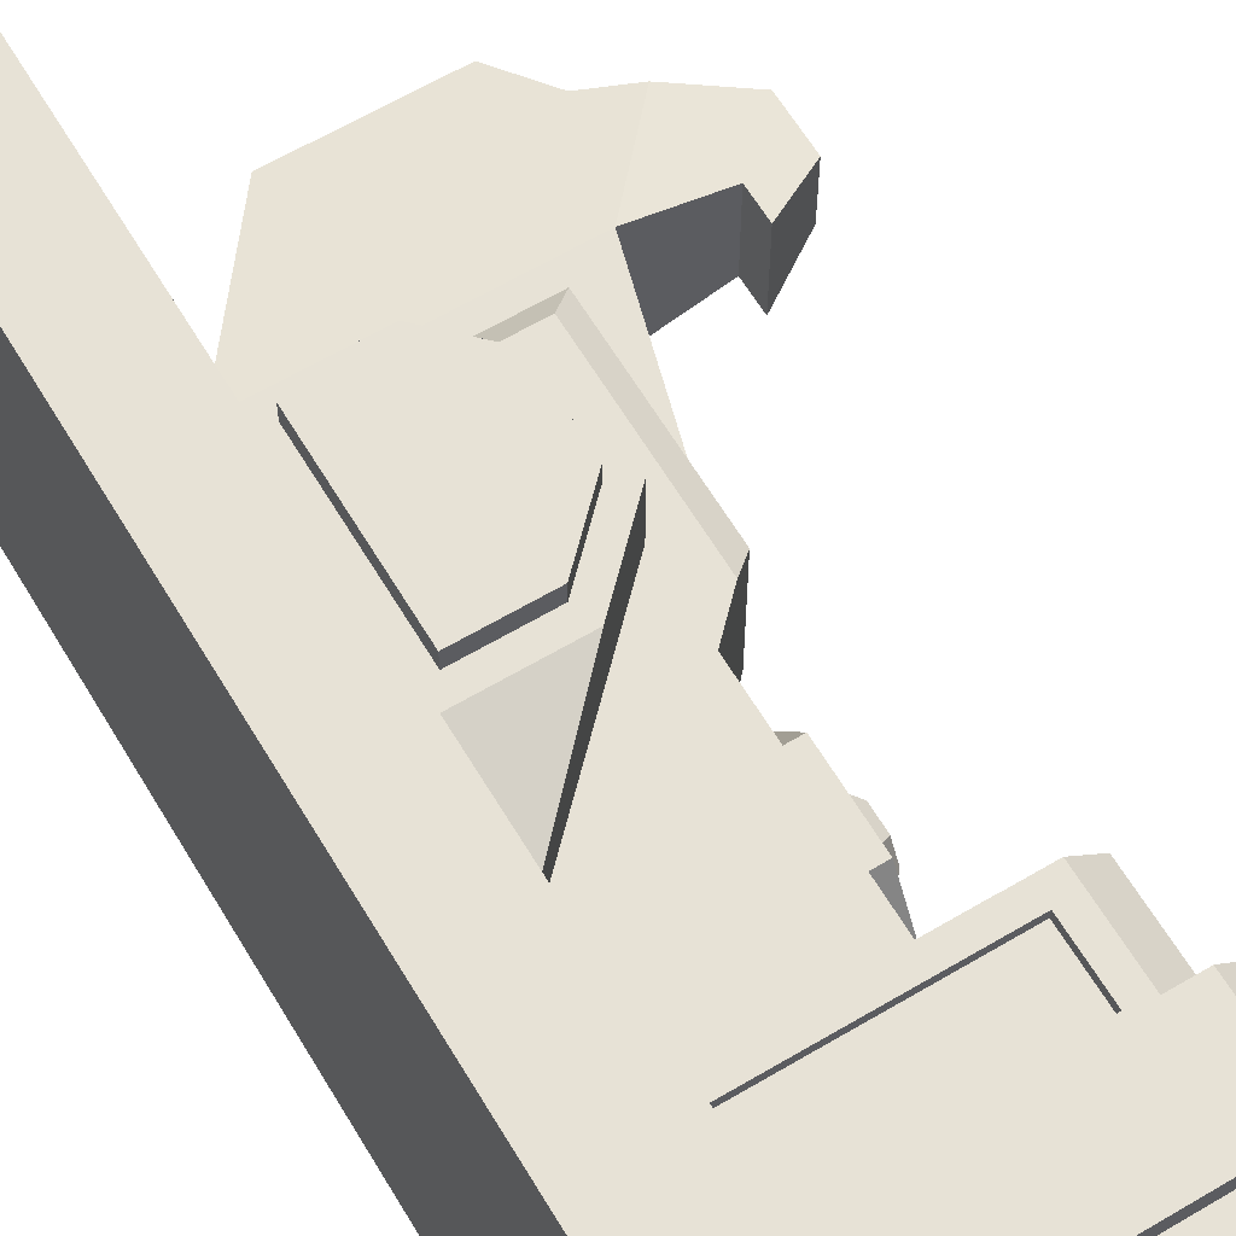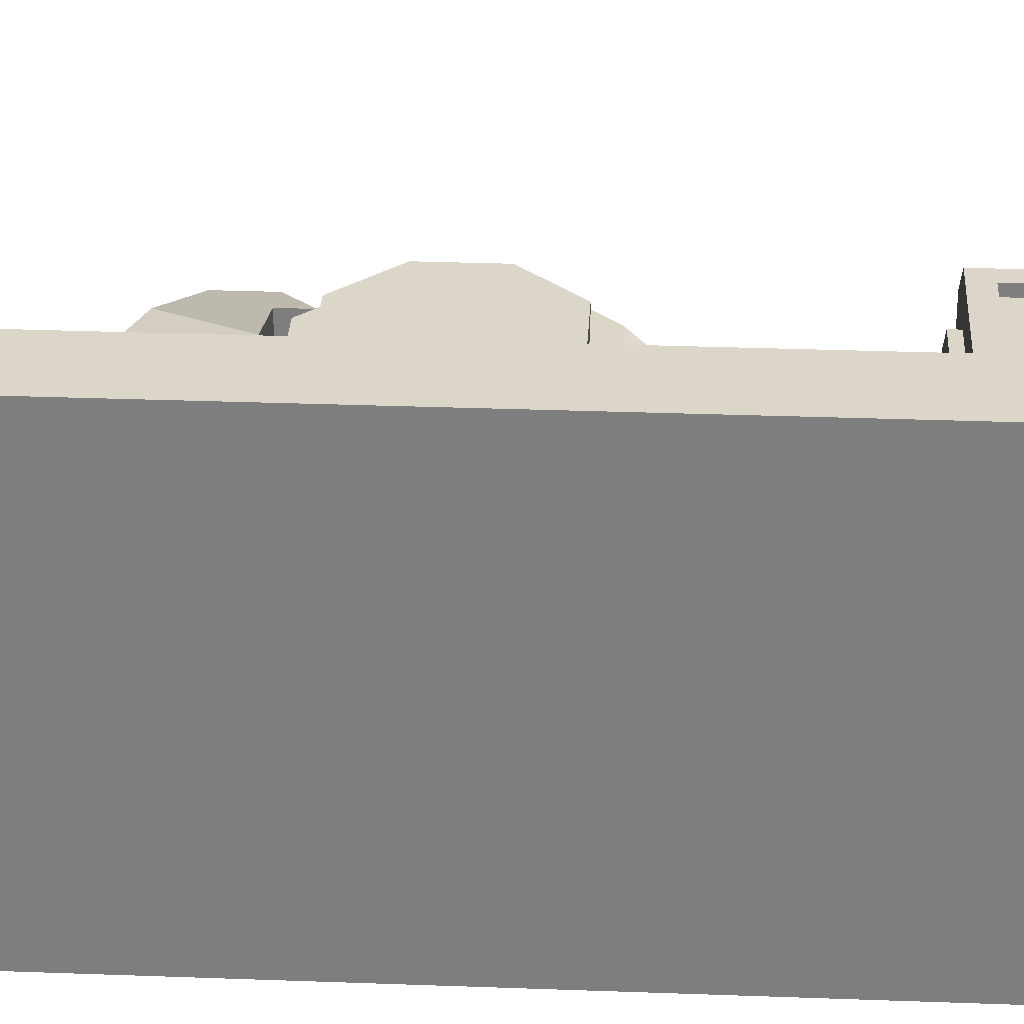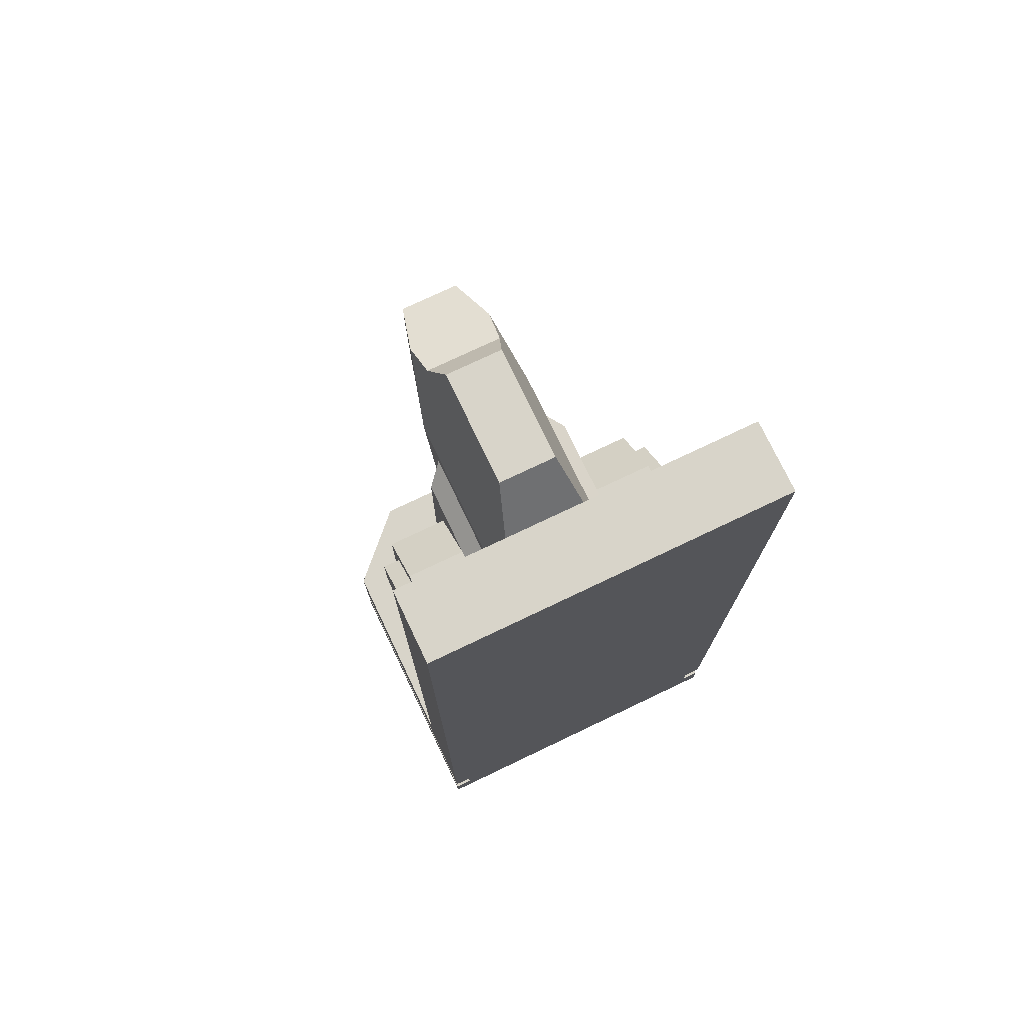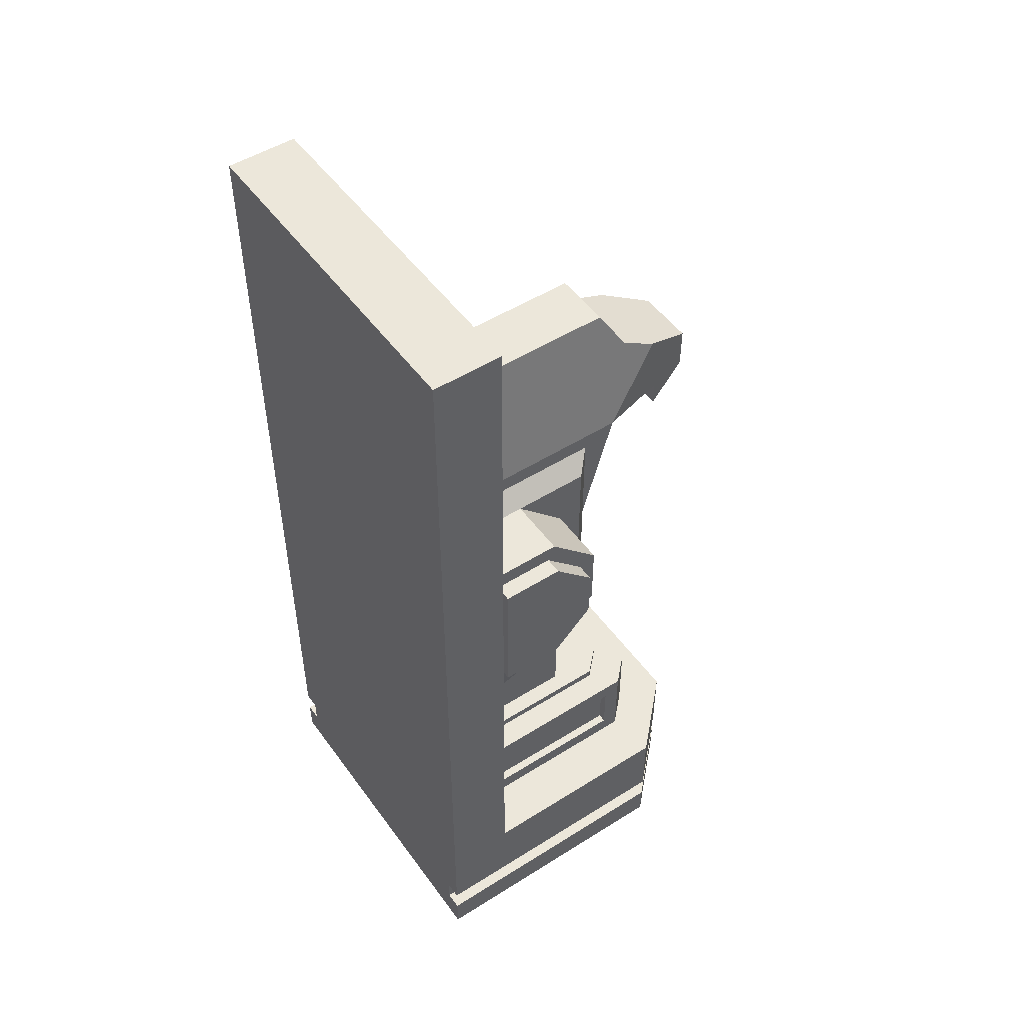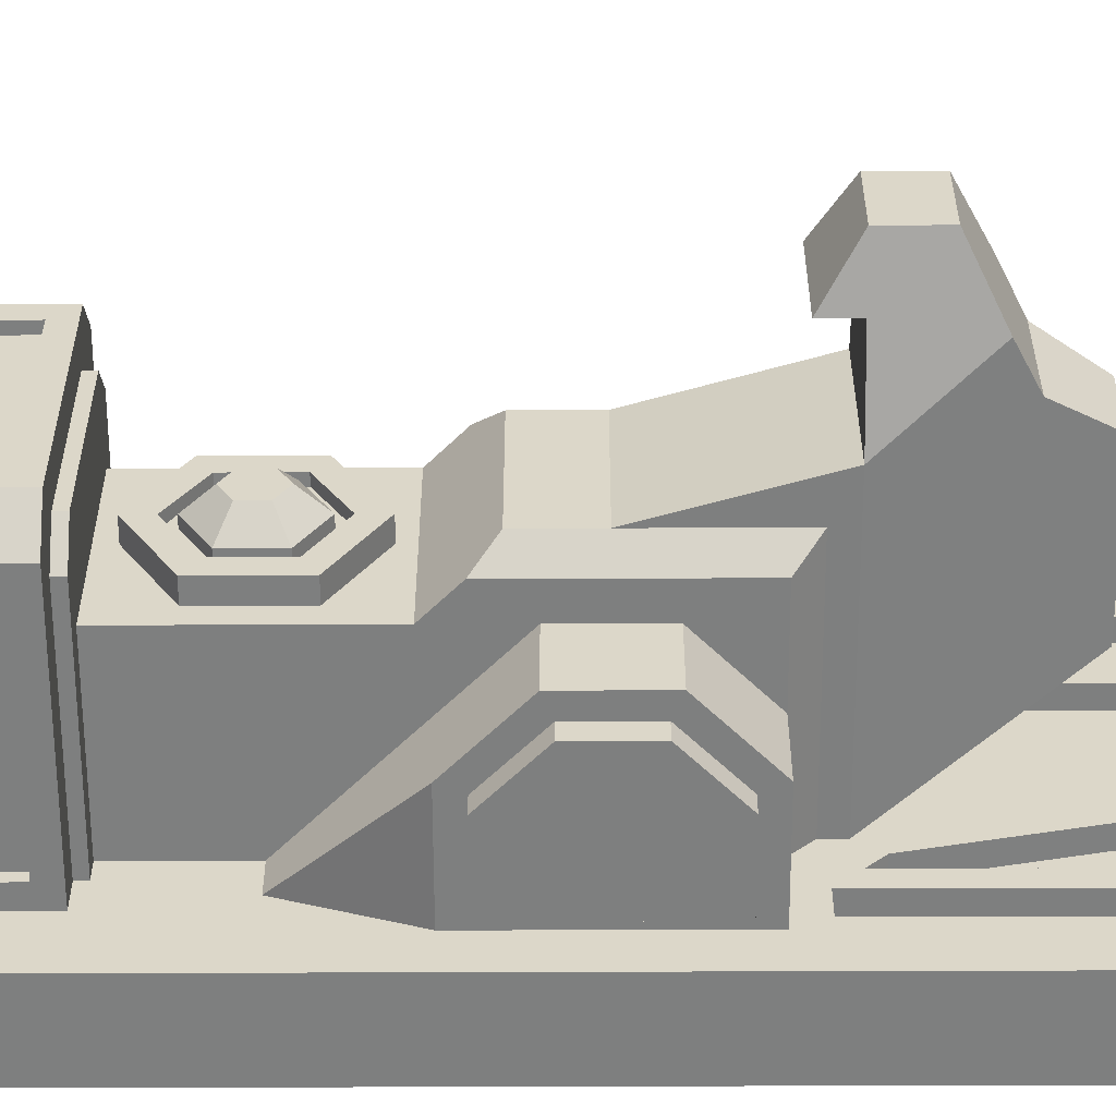
<metadata>
{"format":"obj","ext":"obj","renderer":"f3d","projection":"perspective","resolution":1024,"background":"white","views":[{"elev":63.0,"azim":-30.9,"up":"+Z"},{"elev":30.2,"azim":-86.9,"up":"+Z"},{"elev":75.2,"azim":-115.5,"up":"+Y"},{"elev":50.4,"azim":-34.6,"up":"+Y"},{"elev":-59.6,"azim":90.2,"up":"+Z"}]}
</metadata>
<code>
o FixtureStatue
v 1 1.543 -0.3817
v 1 1.61 -0.006667
v 1 1.543 0.3683
v 1 1.776 0.282
v 1 2.332 0.3683
v 1 2.11 0.282
v 1 2.276 -0.006667
v 1 2.332 -0.3817
v 1 2.11 -0.2953
v 1 1.776 -0.2953
v 1.667 1.085 0.4933
v 1.333 1.085 0.8267
v 1.667 0.7097 0.4933
v 1.333 0.7097 0.8267
v 0 0.7097 0.7433
v 0 0.5847 0.7433
v 1.299 0.7097 0.7433
v 1.299 0.5847 0.7433
v 1.583 0.5847 0.4588
v 1.583 0.5847 -0.4721
v 1.583 0.7097 0.4588
v 1.583 0.7097 -0.4721
v 1.667 0.7097 -0.5067
v 1.667 1.085 -0.5067
v 0.3333 4.918 0.8267
v 0 4.918 0.8267
v 0.3333 1.085 0.8267
v 0 0.7097 0.8267
v 0.3333 3.376 0.2829
v 0.3333 3.295 0.2829
v 1.375 3.376 0.2829
v 1.208 3.295 0.2829
v 1.208 2.793 0.2829
v 1.5 3.793 -0.1997
v 1.5 3.793 0.1864
v 1.665 3.711 -0.2188
v 1.665 3.711 0.2054
v 1.917 3.585 -0.1514
v 1.917 3.585 0.1381
v 1.375 4.001 0.1381
v 1.375 4.001 -0.1514
v 0.7917 4.001 0.1381
v 0.7917 4.001 -0.1514
v 0.3333 3.376 -0.2962
v 1.708 3.251 0.1938
v 1.917 3.376 0.1381
v 1.708 3.376 0.1938
v 0.7155 3.126 0.66
v 0.75 3.21 0.66
v 0.4167 3.126 0.66
v 0.3333 3.21 0.66
v 0.4167 2.46 0.66
v 0.3333 2.376 0.66
v 0.7155 2.46 0.66
v 0.75 2.376 0.66
v 0.9167 2.661 0.66
v 1 2.626 0.66
v 0.9167 2.925 0.66
v 1 2.96 0.66
v 0.3333 4.835 -0.1733
v 0.3333 4.835 -0.4233
v 0.3333 4.918 -0.84
v 0.3333 1.501 -0.59
v 0.3333 1.085 -0.59
v 0.3333 1.085 -0.84
v 0.3333 3.404 -0.4233
v 0.3333 3.32 -0.5067
v 0.3333 4.835 -0.5067
v 0.3333 4.835 0.4933
v 0.3333 4.276 0.16
v 0.3333 3.466 -0.361
v 0.3333 4.835 0.16
v 0.3333 4.276 -0.1733
v 0.3333 1.501 0.5767
v 0.3333 1.543 0.4517
v 0.3333 1.501 0.4517
v 0.3333 1.543 0.3683
v 0.3333 1.96 0.3683
v 0.3333 1.96 0.5142
v 0.3333 4.835 0.41
v 0.3333 3.404 0.41
v 0.3333 3.32 0.4933
v 0.3333 3.32 0.7433
v 0.3333 4.835 0.7433
v 0.3333 1.96 -0.3817
v 0.3333 1.543 -0.3817
v 0.3333 1.96 -0.5275
v 0.3333 1.543 -0.465
v 0.3333 2.376 -0.6733
v 0.3333 1.085 0.5767
v 0.3333 3.21 0.3683
v 0.3333 3.466 0.3476
v 0.3333 3.295 -0.2962
v 0.3333 3.21 -0.3817
v 0.3333 3.32 -0.7567
v 0.3333 3.21 -0.6733
v 0.3333 4.835 -0.7567
v 0.3333 1.501 -0.465
v 1 2.626 0.3683
v 1.123 2.455 0.3683
v 1 2.96 0.3683
v 1.123 3.21 0.3683
v 0.75 3.21 0.3683
v 1.181 1.543 -0.465
v 1.181 1.543 0.4517
v 1.292 1.543 0.341
v 1.292 1.543 -0.3543
v 1.181 1.501 0.4517
v 1.292 1.501 0.5767
v 1.292 1.501 0.341
v 1.417 1.501 0.4517
v 1.292 1.501 -0.3543
v 1.417 1.501 -0.465
v 1.181 1.501 -0.465
v 1.292 1.501 -0.59
v 1.292 1.085 0.5767
v 1.417 1.085 0.4517
v 1.417 1.085 -0.465
v 1.292 1.085 -0.59
v 1.333 1.085 -0.84
v 1.667 0.5847 -0.5067
v 1.667 0.5847 0.4933
v 1.667 0.418 -0.5067
v 1.667 0.418 0.4933
v 0 0.5847 -0.7567
v 0 0.5847 -0.84
v 0 0.418 -0.84
v 0 4.918 -0.84
v 0 0.7097 -0.84
v 0 0.7097 -0.7567
v 0 0.418 0.8267
v 0 0.5847 0.8267
v 1.333 0.5847 0.8267
v 1.333 0.418 0.8267
v 1.333 0.418 -0.84
v 0.4167 1.418 0.5767
v 0.4167 1.168 0.5767
v 1.208 1.168 0.5767
v 1.208 1.418 0.5767
v 1.417 1.418 0.3683
v 1.417 1.168 0.3683
v 1.417 1.168 -0.3817
v 1.417 1.418 -0.3817
v 0.4167 1.168 0.535
v 0.4167 1.418 0.535
v 1.208 1.418 0.535
v 1.208 1.168 0.535
v 1.375 1.168 0.3683
v 1.375 1.418 0.3683
v 1.375 1.418 -0.3817
v 1.375 1.168 -0.3817
v 1.208 2.54 0.2829
v 1.208 2.793 -0.2962
v 1.208 2.54 -0.2962
v 1.123 2.455 -0.3817
v 0.9167 2.925 0.7433
v 0.9167 2.661 0.7433
v 0.7155 3.126 0.7433
v 0.4167 3.126 0.7433
v 0.4167 2.46 0.7433
v 0.7155 2.46 0.7433
v 1.375 3.376 -0.2962
v 1.708 3.376 -0.2071
v 1.708 3.251 -0.2071
v 1.917 3.376 -0.1514
v 0.25 3.404 0.41
v 0.25 4.835 0.41
v 0.25 4.835 0.16
v 0.25 4.276 0.16
v 0.25 3.466 0.3476
v 0.25 3.32 0.7433
v 0.25 4.835 0.7433
v 0.25 4.835 0.4933
v 0.25 3.32 0.4933
v 1.299 0.7097 -0.7567
v 1.333 0.7097 -0.84
v 1.299 0.5847 -0.7567
v 1.333 0.5847 -0.84
v 1.083 1.776 0.282
v 1.083 2.11 0.282
v 1.083 1.61 -0.006667
v 1.083 2.276 -0.006667
v 1.083 1.824 0.1987
v 1.083 1.706 -0.006667
v 1.083 1.824 -0.212
v 1.083 1.776 -0.2953
v 1.083 2.062 -0.212
v 1.083 2.11 -0.2953
v 1.083 2.18 -0.006667
v 1.083 2.062 0.1987
v 1.083 1.849 0.157
v 1.042 1.849 0.157
v 1.083 1.754 -0.006667
v 1.042 1.754 -0.006667
v 1.042 1.706 -0.006667
v 1.042 1.824 0.1987
v 1.042 2.062 0.1987
v 1.042 2.18 -0.006667
v 1.083 2.132 -0.006667
v 1.042 2.132 -0.006667
v 1.083 2.037 0.157
v 1.042 2.037 0.157
v 1.042 1.849 -0.1703
v 1.042 1.824 -0.212
v 1.042 2.037 -0.1703
v 1.042 2.062 -0.212
v 1.167 1.897 -0.08701
v 1.167 1.989 -0.08701
v 1.167 1.85 -0.006667
v 1.167 2.036 -0.006667
v 1.167 1.897 0.07368
v 1.167 1.989 0.07368
v 1.208 3.295 -0.2962
v 0.7155 2.46 -0.6733
v 0.75 2.376 -0.6733
v 0.4167 2.46 -0.6733
v 0.4167 3.126 -0.6733
v 0.7155 3.126 -0.6733
v 0.75 3.21 -0.6733
v 0.9167 2.925 -0.6733
v 1 2.96 -0.6733
v 0.9167 2.661 -0.6733
v 1 2.626 -0.6733
v 1 2.96 -0.3817
v 0.75 3.21 -0.3817
v 1.123 3.21 -0.3817
v 1 2.626 -0.3817
v 1.208 1.418 -0.59
v 1.208 1.168 -0.59
v 0.4167 1.168 -0.59
v 0.4167 1.418 -0.59
v 0.4167 1.418 -0.5483
v 0.4167 1.168 -0.5483
v 1.208 1.418 -0.5483
v 1.208 1.168 -0.5483
v 0.9167 2.661 -0.7567
v 0.9167 2.925 -0.7567
v 0.7155 3.126 -0.7567
v 0.4167 3.126 -0.7567
v 0.4167 2.46 -0.7567
v 0.7155 2.46 -0.7567
v 0.25 4.835 -0.4233
v 0.25 3.404 -0.4233
v 0.25 4.835 -0.1733
v 0.25 4.276 -0.1733
v 0.25 3.466 -0.361
v 0.25 4.835 -0.7567
v 0.25 3.32 -0.7567
v 0.25 4.835 -0.5067
v 0.25 3.32 -0.5067
v 1.083 1.849 -0.1703
v 1.083 2.037 -0.1703
f 1 2 3
f 3 2 4
f 3 4 5
f 4 6 5
f 5 6 7
f 5 7 8
f 8 7 9
f 8 9 1
f 1 9 10
f 1 10 2
f 11 12 13
f 13 12 14
f 15 16 17
f 17 16 18
f 19 20 21
f 21 20 22
f 23 24 13
f 13 24 11
f 25 26 27
f 27 26 28
f 27 28 12
f 12 28 14
f 29 30 31
f 31 30 32
f 31 32 33
f 34 35 36
f 36 35 37
f 36 37 38
f 38 37 39
f 35 34 40
f 40 34 41
f 40 41 42
f 42 41 43
f 42 43 29
f 29 43 44
f 45 46 47
f 47 46 39
f 47 39 31
f 31 39 37
f 48 49 50
f 50 49 51
f 50 51 52
f 52 51 53
f 52 53 54
f 54 53 55
f 54 55 56
f 56 55 57
f 56 57 58
f 58 57 59
f 58 59 48
f 48 59 49
f 60 61 62
f 63 64 65
f 66 67 61
f 61 67 68
f 61 68 62
f 69 62 25
f 70 71 72
f 72 71 73
f 53 74 75
f 75 74 76
f 77 78 75
f 75 78 79
f 75 79 53
f 73 60 72
f 72 60 62
f 72 62 80
f 80 62 69
f 80 69 81
f 81 69 82
f 27 83 25
f 25 83 84
f 25 84 69
f 85 86 87
f 87 86 88
f 87 88 89
f 90 74 27
f 27 74 53
f 27 53 83
f 83 53 51
f 83 51 82
f 82 51 91
f 82 91 81
f 81 91 30
f 81 30 92
f 92 30 29
f 92 29 44
f 70 92 71
f 71 92 44
f 71 44 66
f 66 44 93
f 66 93 67
f 67 93 94
f 67 94 95
f 95 94 96
f 95 96 89
f 68 97 62
f 62 97 95
f 62 95 65
f 65 95 89
f 65 89 63
f 63 89 88
f 63 88 98
f 77 3 78
f 78 3 5
f 78 5 99
f 99 5 100
f 99 100 101
f 101 100 102
f 101 102 103
f 3 77 75
f 88 86 104
f 104 86 1
f 75 105 3
f 3 105 106
f 3 106 1
f 1 106 107
f 1 107 104
f 76 74 108
f 108 74 109
f 108 109 110
f 110 109 111
f 110 111 112
f 112 111 113
f 112 113 114
f 114 113 115
f 114 115 98
f 98 115 63
f 90 27 116
f 116 27 12
f 116 12 117
f 117 12 11
f 117 11 118
f 118 11 24
f 118 24 119
f 119 24 120
f 119 120 64
f 64 120 65
f 121 122 123
f 123 122 124
f 15 28 26
f 125 126 127
f 128 129 130
f 131 132 16
f 26 128 15
f 15 128 130
f 15 130 16
f 16 130 125
f 16 125 131
f 131 125 127
f 132 131 133
f 133 131 134
f 123 124 135
f 135 124 134
f 135 134 127
f 127 134 131
f 128 26 62
f 62 26 25
f 136 74 137
f 137 74 90
f 137 90 138
f 138 90 116
f 138 116 139
f 139 116 109
f 139 109 136
f 136 109 74
f 140 111 141
f 141 111 117
f 141 117 142
f 142 117 118
f 142 118 143
f 143 118 113
f 143 113 140
f 140 113 111
f 144 145 137
f 137 145 136
f 145 146 136
f 136 146 139
f 146 147 139
f 139 147 138
f 147 144 138
f 138 144 137
f 147 146 144
f 144 146 145
f 148 149 141
f 141 149 140
f 143 140 150
f 150 140 149
f 151 148 142
f 142 148 141
f 150 149 151
f 151 149 148
f 109 116 111
f 111 116 117
f 105 75 108
f 108 75 76
f 106 105 110
f 110 105 108
f 107 106 112
f 112 106 110
f 32 102 33
f 33 102 100
f 33 100 152
f 153 33 154
f 154 33 152
f 103 91 49
f 49 91 51
f 59 57 101
f 101 57 99
f 49 59 103
f 103 59 101
f 79 78 55
f 55 78 99
f 55 99 57
f 154 152 155
f 155 152 100
f 155 100 8
f 8 100 5
f 156 157 58
f 58 157 56
f 158 156 48
f 48 156 58
f 159 158 50
f 50 158 48
f 160 159 52
f 52 159 50
f 161 160 54
f 54 160 52
f 157 161 56
f 56 161 54
f 157 156 161
f 161 156 158
f 161 158 160
f 160 158 159
f 162 31 153
f 153 31 33
f 162 163 31
f 31 163 47
f 163 164 47
f 47 164 45
f 164 165 45
f 45 165 46
f 165 38 46
f 46 38 39
f 102 32 103
f 103 32 30
f 103 30 91
f 40 42 35
f 35 42 29
f 35 29 37
f 37 29 31
f 166 167 81
f 81 167 80
f 167 168 80
f 80 168 72
f 168 169 72
f 72 169 70
f 169 170 70
f 70 170 92
f 170 166 92
f 92 166 81
f 166 170 167
f 167 170 169
f 167 169 168
f 171 172 83
f 83 172 84
f 172 173 84
f 84 173 69
f 173 174 69
f 69 174 82
f 174 171 82
f 82 171 83
f 174 173 171
f 171 173 172
f 55 53 79
f 133 134 122
f 122 134 124
f 130 129 175
f 175 129 176
f 175 176 22
f 22 176 23
f 22 23 21
f 21 23 13
f 21 13 17
f 17 13 14
f 17 14 15
f 15 14 28
f 16 132 18
f 18 132 133
f 18 133 19
f 19 133 122
f 19 122 20
f 20 122 121
f 20 121 177
f 177 121 178
f 177 178 125
f 125 178 126
f 19 21 18
f 18 21 17
f 179 180 4
f 4 180 6
f 181 179 2
f 2 179 4
f 180 182 6
f 6 182 7
f 183 179 184
f 184 179 181
f 184 181 185
f 185 181 186
f 185 186 187
f 187 186 188
f 187 188 189
f 189 188 182
f 189 182 190
f 190 182 180
f 190 180 183
f 183 180 179
f 191 192 193
f 193 192 194
f 195 196 184
f 184 196 183
f 196 197 183
f 183 197 190
f 197 198 190
f 190 198 189
f 199 200 201
f 201 200 202
f 201 202 191
f 191 202 192
f 192 196 194
f 194 196 195
f 194 195 203
f 203 195 204
f 203 204 205
f 205 204 206
f 205 206 200
f 200 206 198
f 200 198 202
f 202 198 197
f 202 197 192
f 192 197 196
f 207 208 209
f 209 208 210
f 209 210 211
f 211 210 212
f 201 212 199
f 199 212 210
f 191 211 201
f 201 211 212
f 193 209 191
f 191 209 211
f 120 24 176
f 176 24 23
f 125 130 177
f 177 130 175
f 120 176 65
f 65 176 129
f 65 129 62
f 62 129 128
f 93 44 213
f 213 44 162
f 213 162 153
f 162 36 163
f 163 36 38
f 163 38 164
f 164 38 165
f 214 215 216
f 216 215 89
f 216 89 217
f 217 89 96
f 217 96 218
f 218 96 219
f 218 219 220
f 220 219 221
f 220 221 222
f 222 221 223
f 222 223 214
f 214 223 215
f 224 225 226
f 224 226 227
f 8 1 86
f 226 155 227
f 227 155 8
f 227 8 85
f 85 8 86
f 127 126 135
f 135 126 178
f 228 115 229
f 229 115 119
f 229 119 230
f 230 119 64
f 230 64 231
f 231 64 63
f 231 63 228
f 228 63 115
f 232 233 231
f 231 233 230
f 234 232 228
f 228 232 231
f 235 234 229
f 229 234 228
f 233 235 230
f 230 235 229
f 234 235 232
f 232 235 233
f 150 151 143
f 143 151 142
f 119 115 118
f 118 115 113
f 88 104 98
f 98 104 114
f 104 107 114
f 114 107 112
f 226 213 155
f 155 213 153
f 155 153 154
f 94 225 96
f 96 225 219
f 223 221 227
f 227 221 224
f 221 219 224
f 224 219 225
f 85 87 227
f 227 87 215
f 227 215 223
f 236 237 222
f 222 237 220
f 237 238 220
f 220 238 218
f 238 239 218
f 218 239 217
f 239 240 217
f 217 240 216
f 240 241 216
f 216 241 214
f 241 236 214
f 214 236 222
f 240 239 238
f 237 236 238
f 238 236 241
f 238 241 240
f 94 93 225
f 225 93 213
f 225 213 226
f 36 162 34
f 34 162 44
f 34 44 41
f 41 44 43
f 242 243 61
f 61 243 66
f 244 242 60
f 60 242 61
f 245 244 73
f 73 244 60
f 246 245 71
f 71 245 73
f 243 246 66
f 66 246 71
f 246 243 245
f 245 243 242
f 245 242 244
f 247 248 97
f 97 248 95
f 249 247 68
f 68 247 97
f 250 249 67
f 67 249 68
f 248 250 95
f 95 250 67
f 249 250 247
f 247 250 248
f 87 89 215
f 135 178 123
f 123 178 121
f 22 20 175
f 175 20 177
f 188 186 9
f 9 186 10
f 186 181 10
f 10 181 2
f 182 188 7
f 7 188 9
f 203 251 194
f 194 251 193
f 204 195 185
f 185 195 184
f 206 204 187
f 187 204 185
f 198 206 189
f 189 206 187
f 200 199 205
f 205 199 252
f 205 252 203
f 203 252 251
f 208 252 210
f 210 252 199
f 207 251 208
f 208 251 252
f 209 193 207
f 207 193 251

</code>
